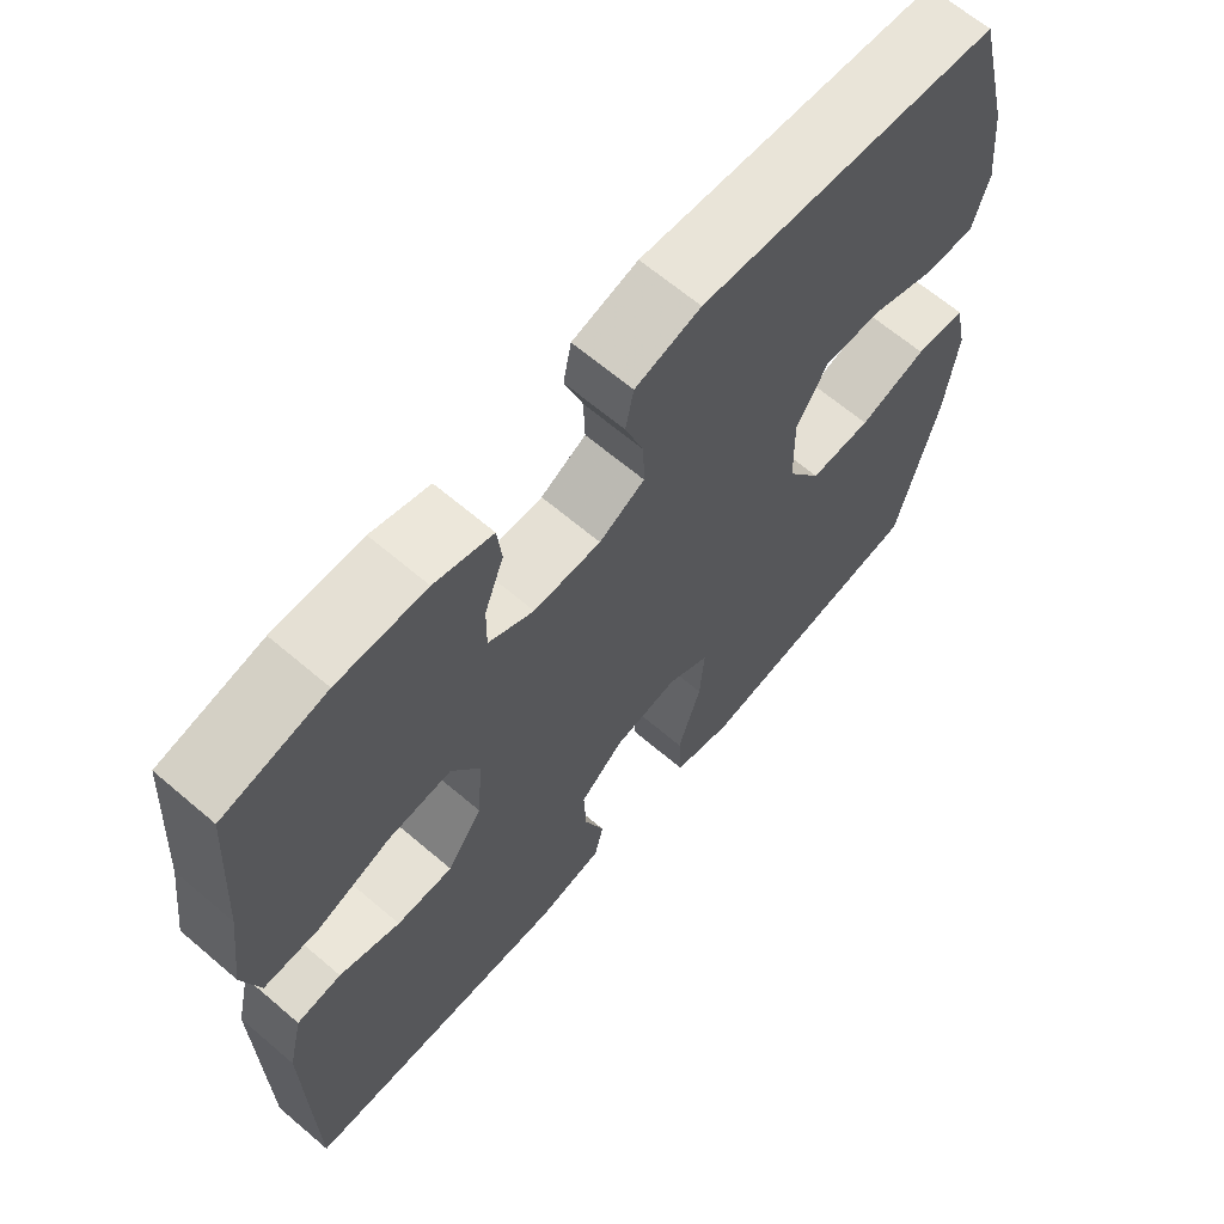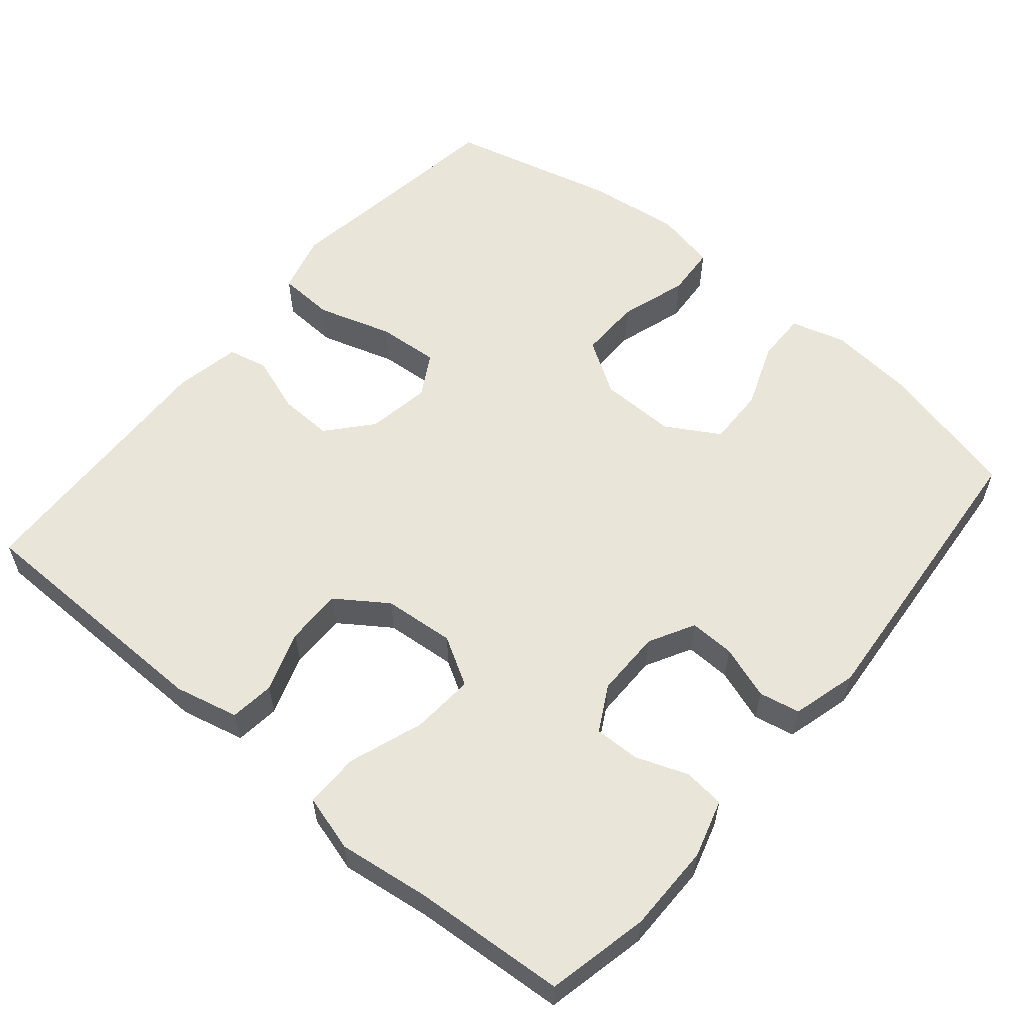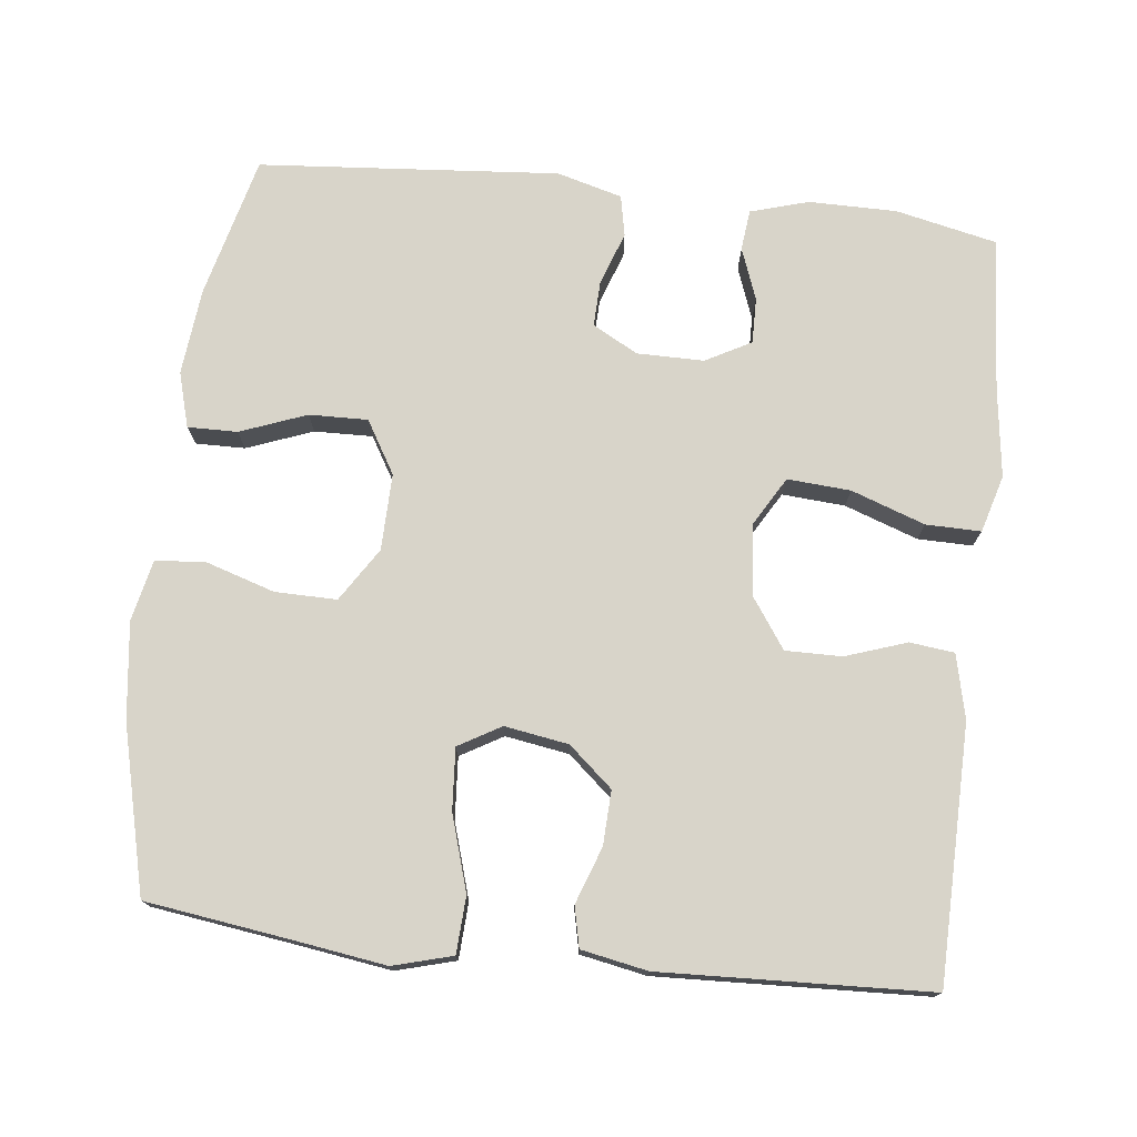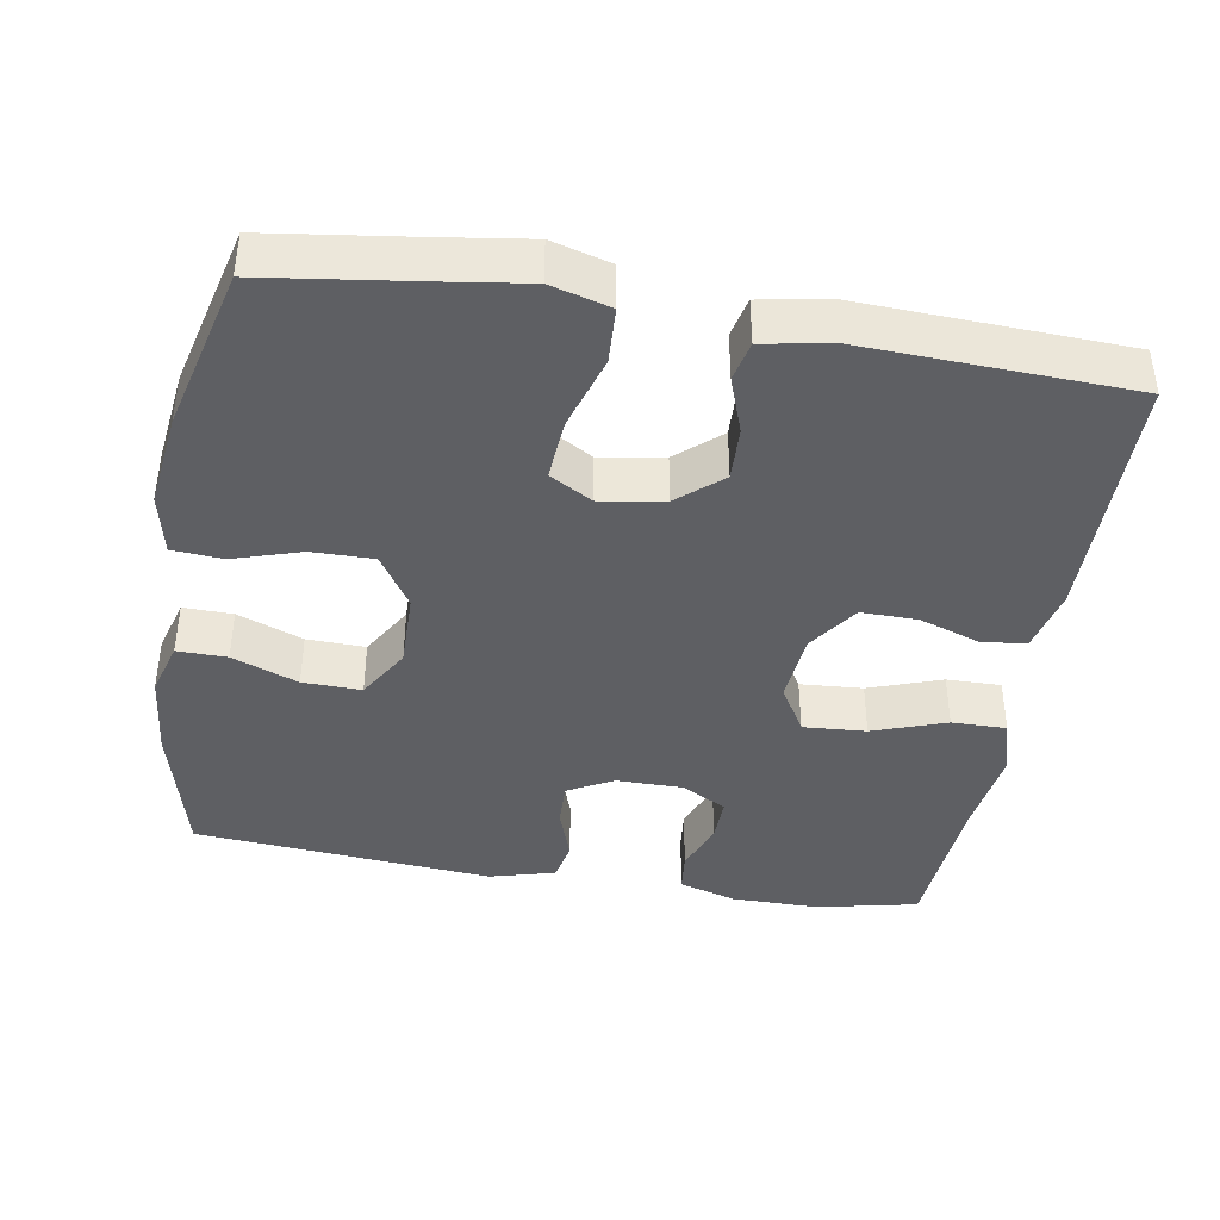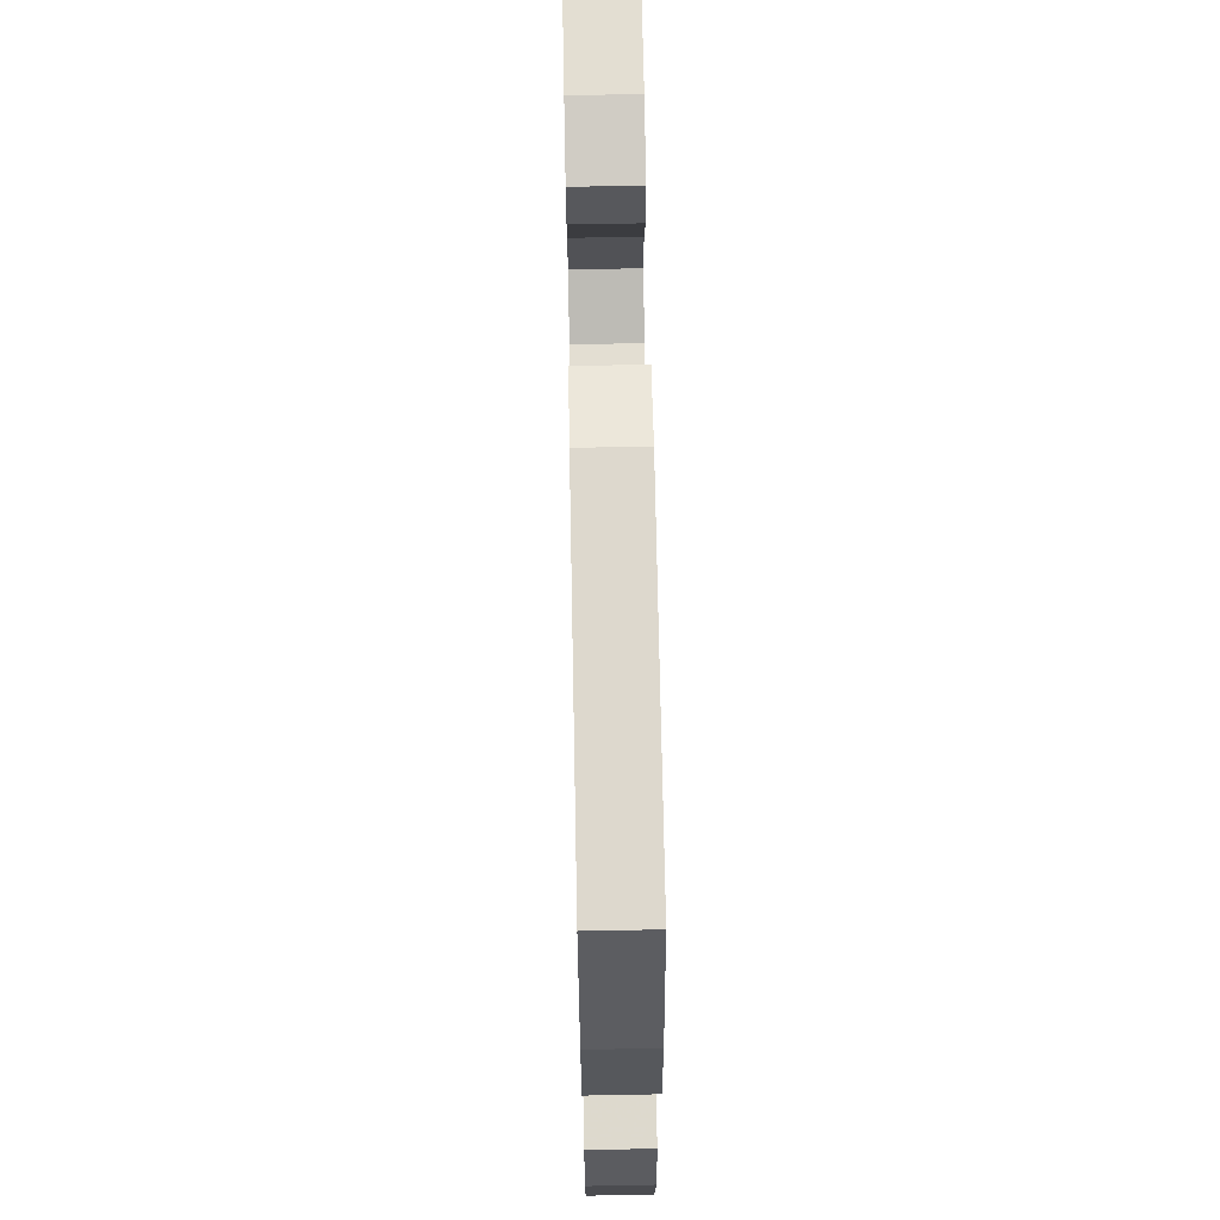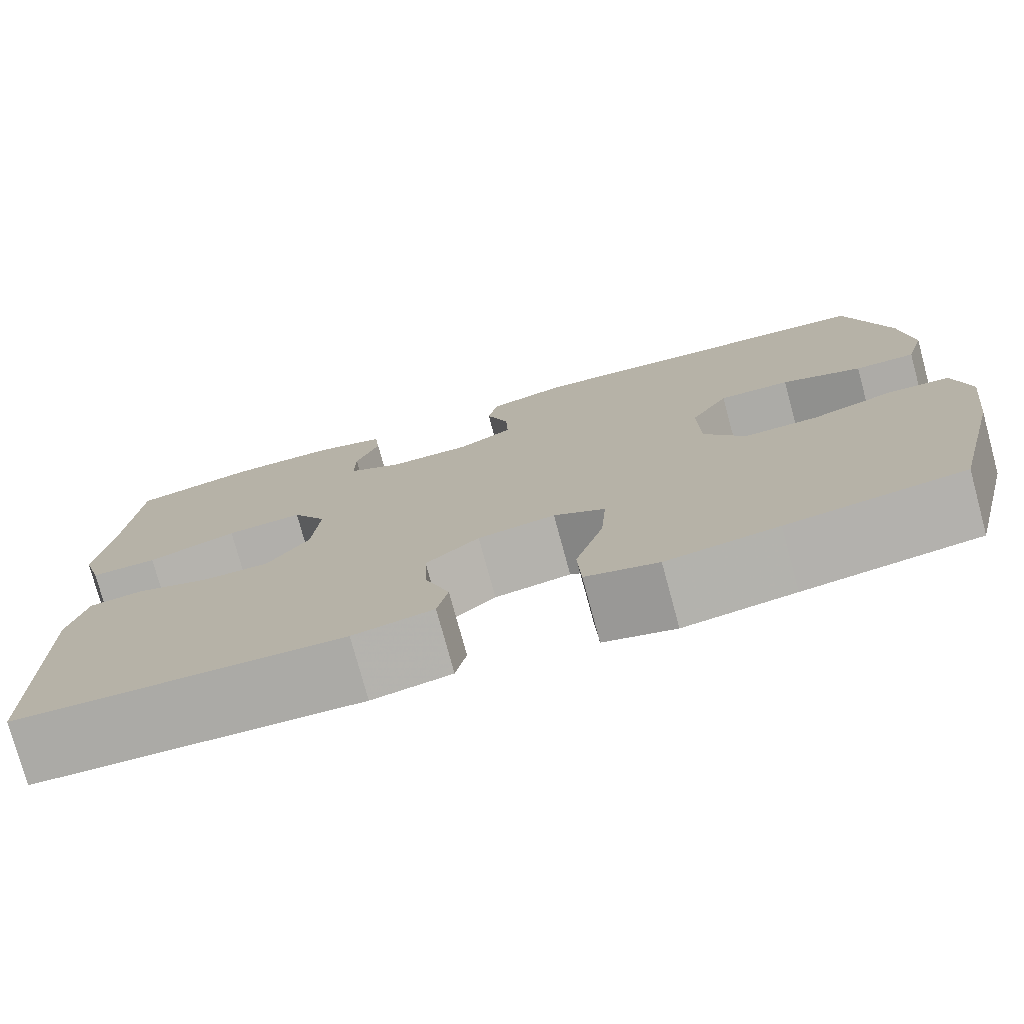
<metadata>
{"format":"obj","ext":"obj","renderer":"f3d","projection":"perspective","resolution":1024,"background":"white","views":[{"elev":65.2,"azim":-49.4,"up":"+Z"},{"elev":57.7,"azim":-50.0,"up":"+Y"},{"elev":75.2,"azim":-173.5,"up":"+Y"},{"elev":-40.8,"azim":170.3,"up":"+Y"},{"elev":67.7,"azim":88.9,"up":"+Z"},{"elev":-76.8,"azim":15.2,"up":"+Z"}]}
</metadata>
<code>
v -0.5 0.07 0.5
v -0.363 0.07 0.53
v -0.245 0.07 0.53
v -0.167 0.07 0.507
v -0.161 0.07 0.452
v -0.187 0.07 0.382
v -0.188 0.07 0.321
v -0.127 0.07 0.288
v -0.037 0.07 0.288
v 0.024 0.07 0.321
v 0.022 0.07 0.382
v -0.003 0.07 0.454
v 0.008 0.07 0.509
v 0.096 0.07 0.533
v 0.5 0.07 0.5
v 0.548 0.07 0.31
v 0.56 0.07 0.193
v 0.539 0.07 0.119
v 0.472 0.07 0.12
v 0.383 0.07 0.154
v 0.304 0.07 0.156
v 0.262 0.07 0.085
v 0.264 0.07 -0.018
v 0.31 0.07 -0.09
v 0.393 0.07 -0.089
v 0.485 0.07 -0.06
v 0.553 0.07 -0.065
v 0.571 0.07 -0.148
v 0.555 0.07 -0.277
v 0.5 0.07 -0.5
v 0.305 0.07 -0.527
v 0.182 0.07 -0.545
v 0.102 0.07 -0.523
v 0.098 0.07 -0.447
v 0.129 0.07 -0.346
v 0.135 0.07 -0.263
v 0.078 0.07 -0.23
v -0.008 0.07 -0.244
v -0.067 0.07 -0.295
v -0.064 0.07 -0.368
v -0.037 0.07 -0.444
v -0.049 0.07 -0.498
v -0.138 0.07 -0.515
v -0.5 0.07 -0.5
v -0.505 0.07 -0.156
v -0.485 0.07 -0.07
v -0.425 0.07 -0.063
v -0.343 0.07 -0.091
v -0.267 0.07 -0.092
v -0.22 0.07 -0.024
v -0.212 0.07 0.072
v -0.25 0.07 0.137
v -0.335 0.07 0.131
v -0.434 0.07 0.096
v -0.508 0.07 0.095
v -0.53 0.07 0.172
v -0.514 0.07 0.294
v -0.5 0 0.5
v -0.363 0 0.53
v -0.245 0 0.53
v -0.167 0 0.507
v -0.161 0 0.452
v -0.187 0 0.382
v -0.188 0 0.321
v -0.127 0 0.288
v -0.037 0 0.288
v 0.024 0 0.321
v 0.022 0 0.382
v -0.003 0 0.454
v 0.008 0 0.509
v 0.096 0 0.533
v 0.5 0 0.5
v 0.548 0 0.31
v 0.56 0 0.193
v 0.539 0 0.119
v 0.472 0 0.12
v 0.383 0 0.154
v 0.304 0 0.156
v 0.262 0 0.085
v 0.264 0 -0.018
v 0.31 0 -0.09
v 0.393 0 -0.089
v 0.485 0 -0.06
v 0.553 0 -0.065
v 0.571 0 -0.148
v 0.555 0 -0.277
v 0.5 0 -0.5
v 0.305 0 -0.527
v 0.182 0 -0.545
v 0.102 0 -0.523
v 0.098 0 -0.447
v 0.129 0 -0.346
v 0.135 0 -0.263
v 0.078 0 -0.23
v -0.008 0 -0.244
v -0.067 0 -0.295
v -0.064 0 -0.368
v -0.037 0 -0.444
v -0.049 0 -0.498
v -0.138 0 -0.515
v -0.5 0 -0.5
v -0.505 0 -0.156
v -0.485 0 -0.07
v -0.425 0 -0.063
v -0.343 0 -0.091
v -0.267 0 -0.092
v -0.22 0 -0.024
v -0.212 0 0.072
v -0.25 0 0.137
v -0.335 0 0.131
v -0.434 0 0.096
v -0.508 0 0.095
v -0.53 0 0.172
v -0.514 0 0.294
f 55 56 57
f 54 55 57
f 53 54 57
f 2 3 4
f 1 2 4
f 57 1 4
f 53 57 4
f 52 53 4
f 46 47 48
f 45 46 48
f 44 45 48
f 43 44 48
f 42 43 48
f 41 42 48
f 40 41 48
f 39 40 48 49
f 38 39 49 50
f 33 34 35
f 32 33 35
f 31 32 35
f 31 35 36
f 30 31 36
f 29 30 36
f 28 29 36
f 27 28 36
f 26 27 36
f 25 26 36
f 24 25 36 37
f 18 19 20
f 17 18 20
f 16 17 20
f 15 16 20
f 14 15 20
f 13 14 20
f 12 13 20
f 11 12 20
f 10 11 20 21
f 9 10 21 22
f 4 5 6
f 52 4 6
f 51 52 6 7
f 51 7 8
f 50 51 8
f 38 50 8
f 37 38 8
f 24 37 8
f 23 24 8
f 8 9 22 23
f 114 113 112
f 114 112 111
f 114 111 110
f 61 60 59
f 61 59 58
f 61 58 114
f 61 114 110
f 61 110 109
f 105 104 103
f 105 103 102
f 105 102 101
f 105 101 100
f 105 100 99
f 105 99 98
f 105 98 97
f 106 105 97 96
f 107 106 96 95
f 92 91 90
f 92 90 89
f 92 89 88
f 93 92 88
f 93 88 87
f 93 87 86
f 93 86 85
f 93 85 84
f 93 84 83
f 93 83 82
f 94 93 82 81
f 77 76 75
f 77 75 74
f 77 74 73
f 77 73 72
f 77 72 71
f 77 71 70
f 77 70 69
f 77 69 68
f 78 77 68 67
f 79 78 67 66
f 63 62 61
f 63 61 109
f 64 63 109 108
f 65 64 108
f 65 108 107
f 65 107 95
f 65 95 94
f 65 94 81
f 65 81 80
f 80 79 66 65
f 1 58 59 2
f 2 59 60 3
f 3 60 61 4
f 4 61 62 5
f 5 62 63 6
f 6 63 64 7
f 7 64 65 8
f 8 65 66 9
f 9 66 67 10
f 10 67 68 11
f 11 68 69 12
f 12 69 70 13
f 13 70 71 14
f 14 71 72 15
f 15 72 73 16
f 16 73 74 17
f 17 74 75 18
f 18 75 76 19
f 19 76 77 20
f 20 77 78 21
f 21 78 79 22
f 22 79 80 23
f 23 80 81 24
f 24 81 82 25
f 25 82 83 26
f 26 83 84 27
f 27 84 85 28
f 28 85 86 29
f 29 86 87 30
f 30 87 88 31
f 31 88 89 32
f 32 89 90 33
f 33 90 91 34
f 34 91 92 35
f 35 92 93 36
f 36 93 94 37
f 37 94 95 38
f 38 95 96 39
f 39 96 97 40
f 40 97 98 41
f 41 98 99 42
f 42 99 100 43
f 43 100 101 44
f 44 101 102 45
f 45 102 103 46
f 46 103 104 47
f 47 104 105 48
f 48 105 106 49
f 49 106 107 50
f 50 107 108 51
f 51 108 109 52
f 52 109 110 53
f 53 110 111 54
f 54 111 112 55
f 55 112 113 56
f 56 113 114 57
f 57 114 58 1

</code>
